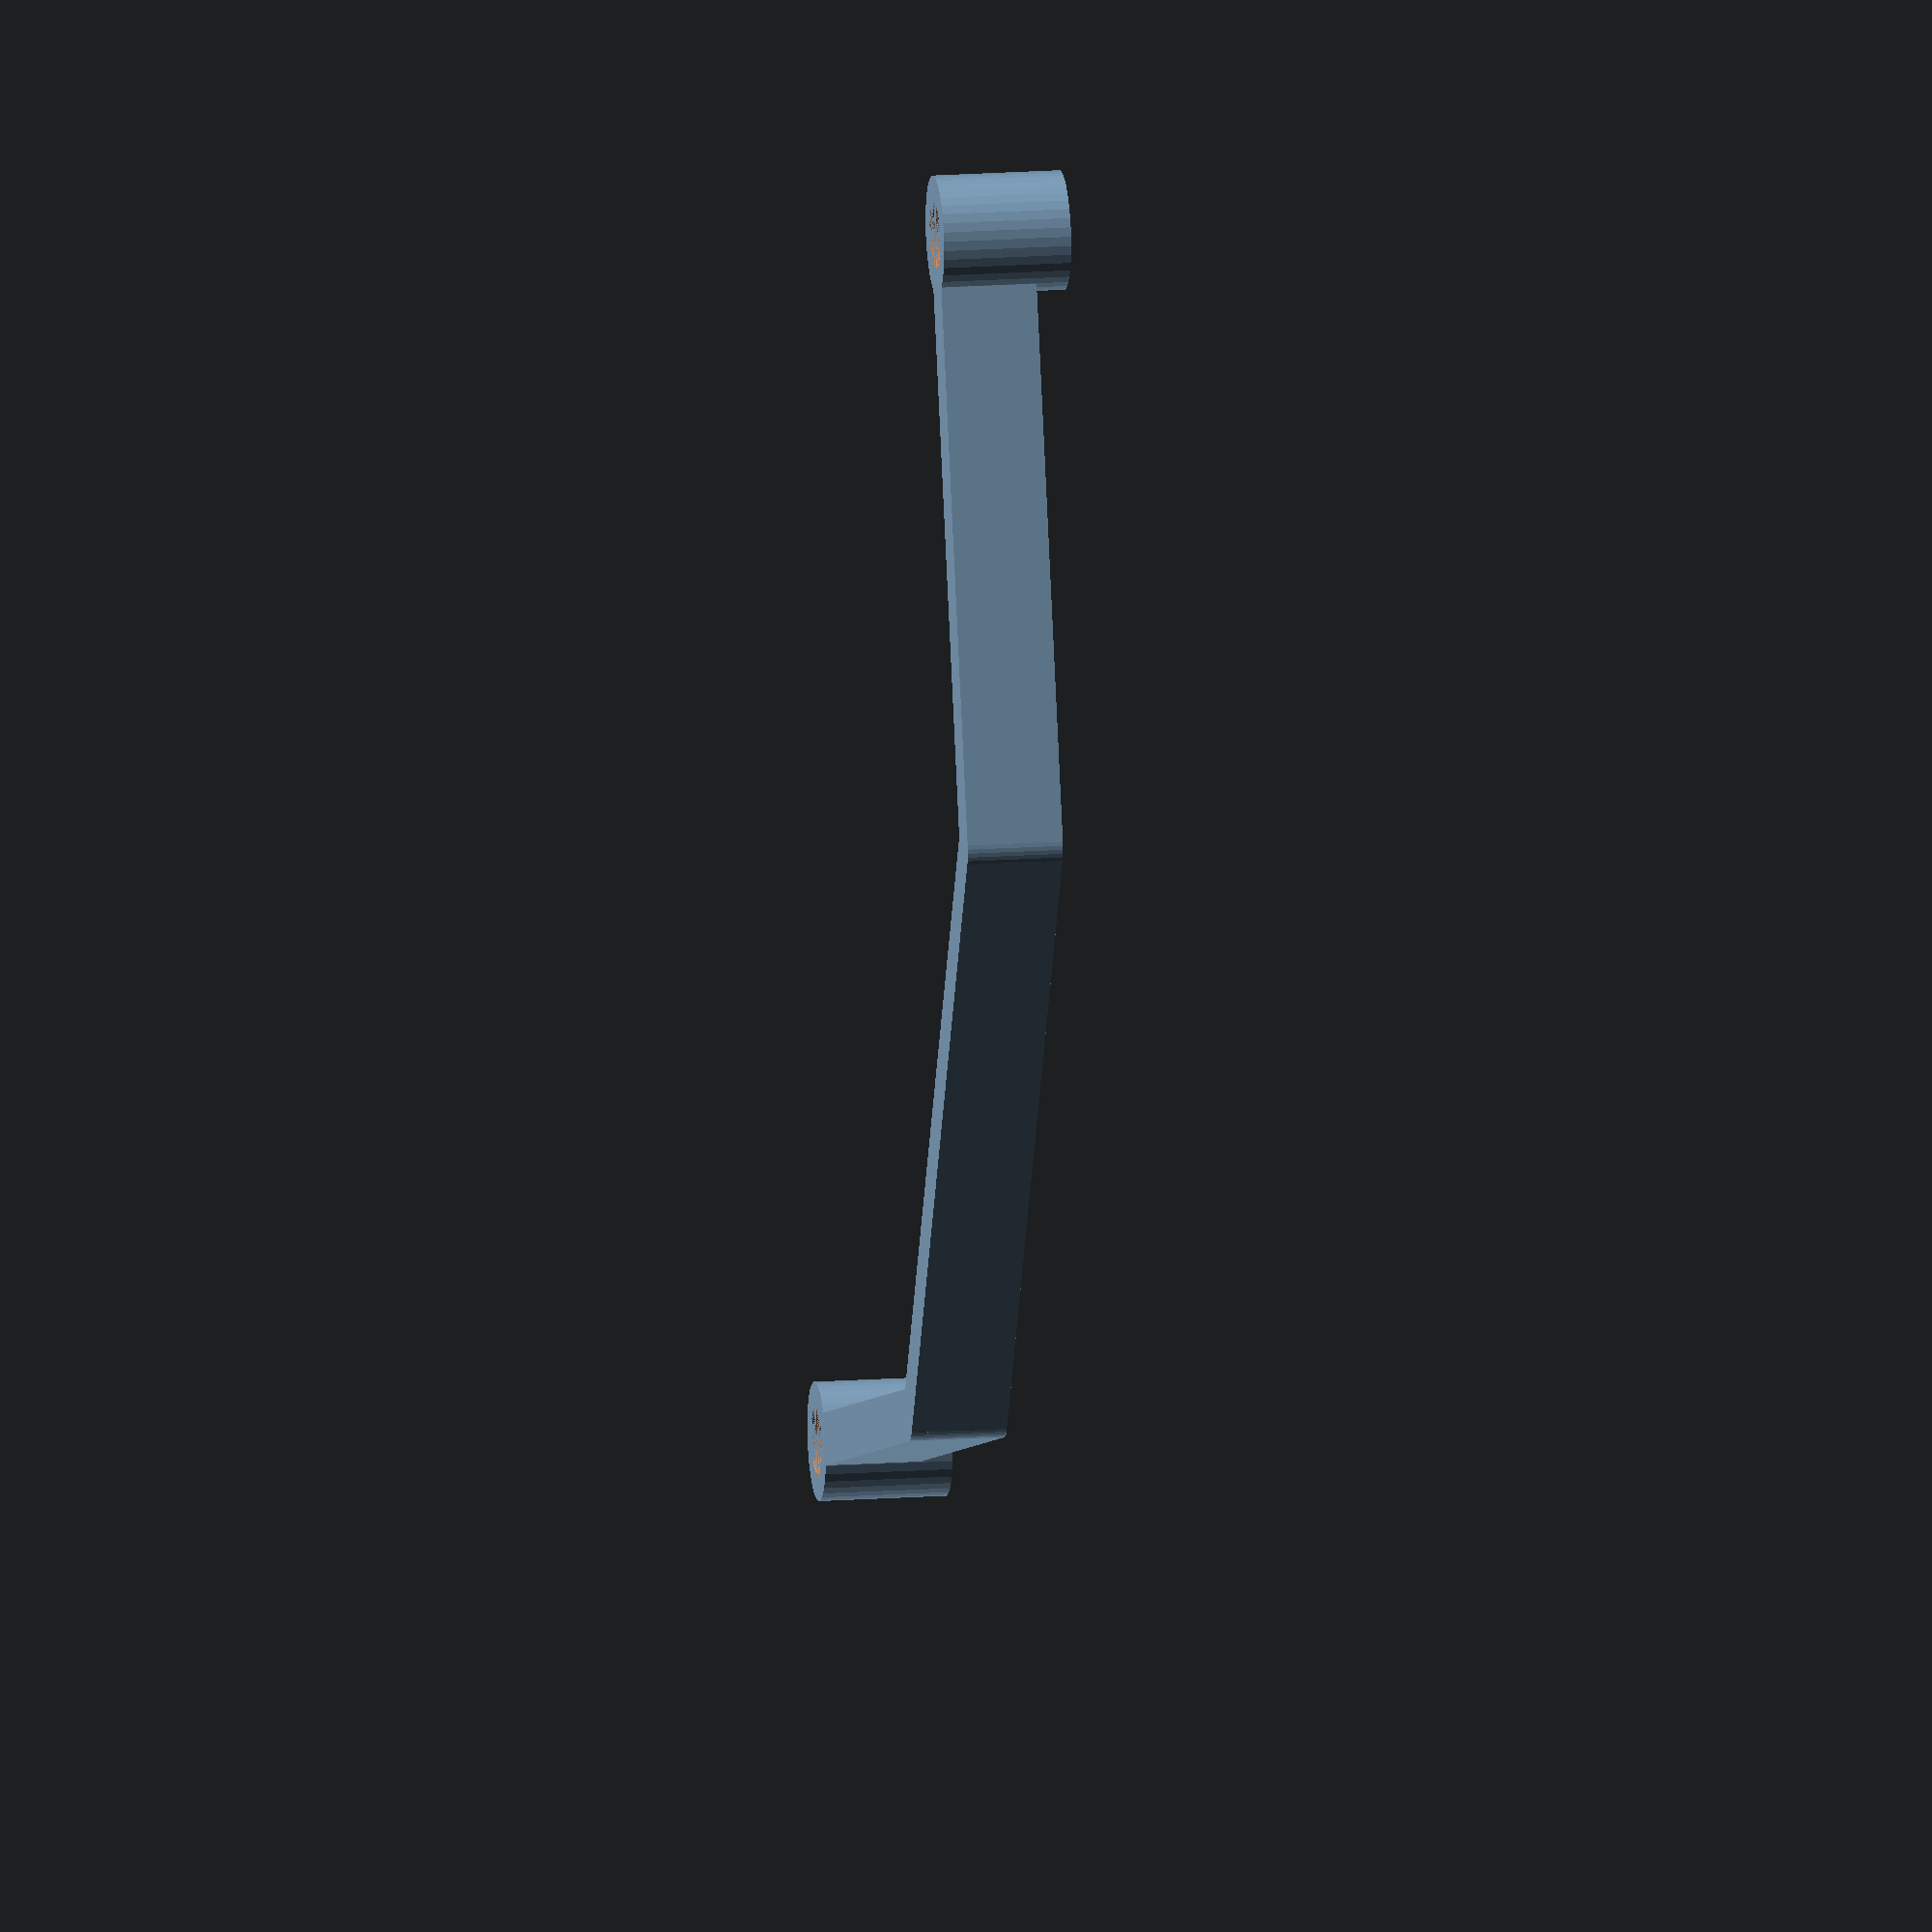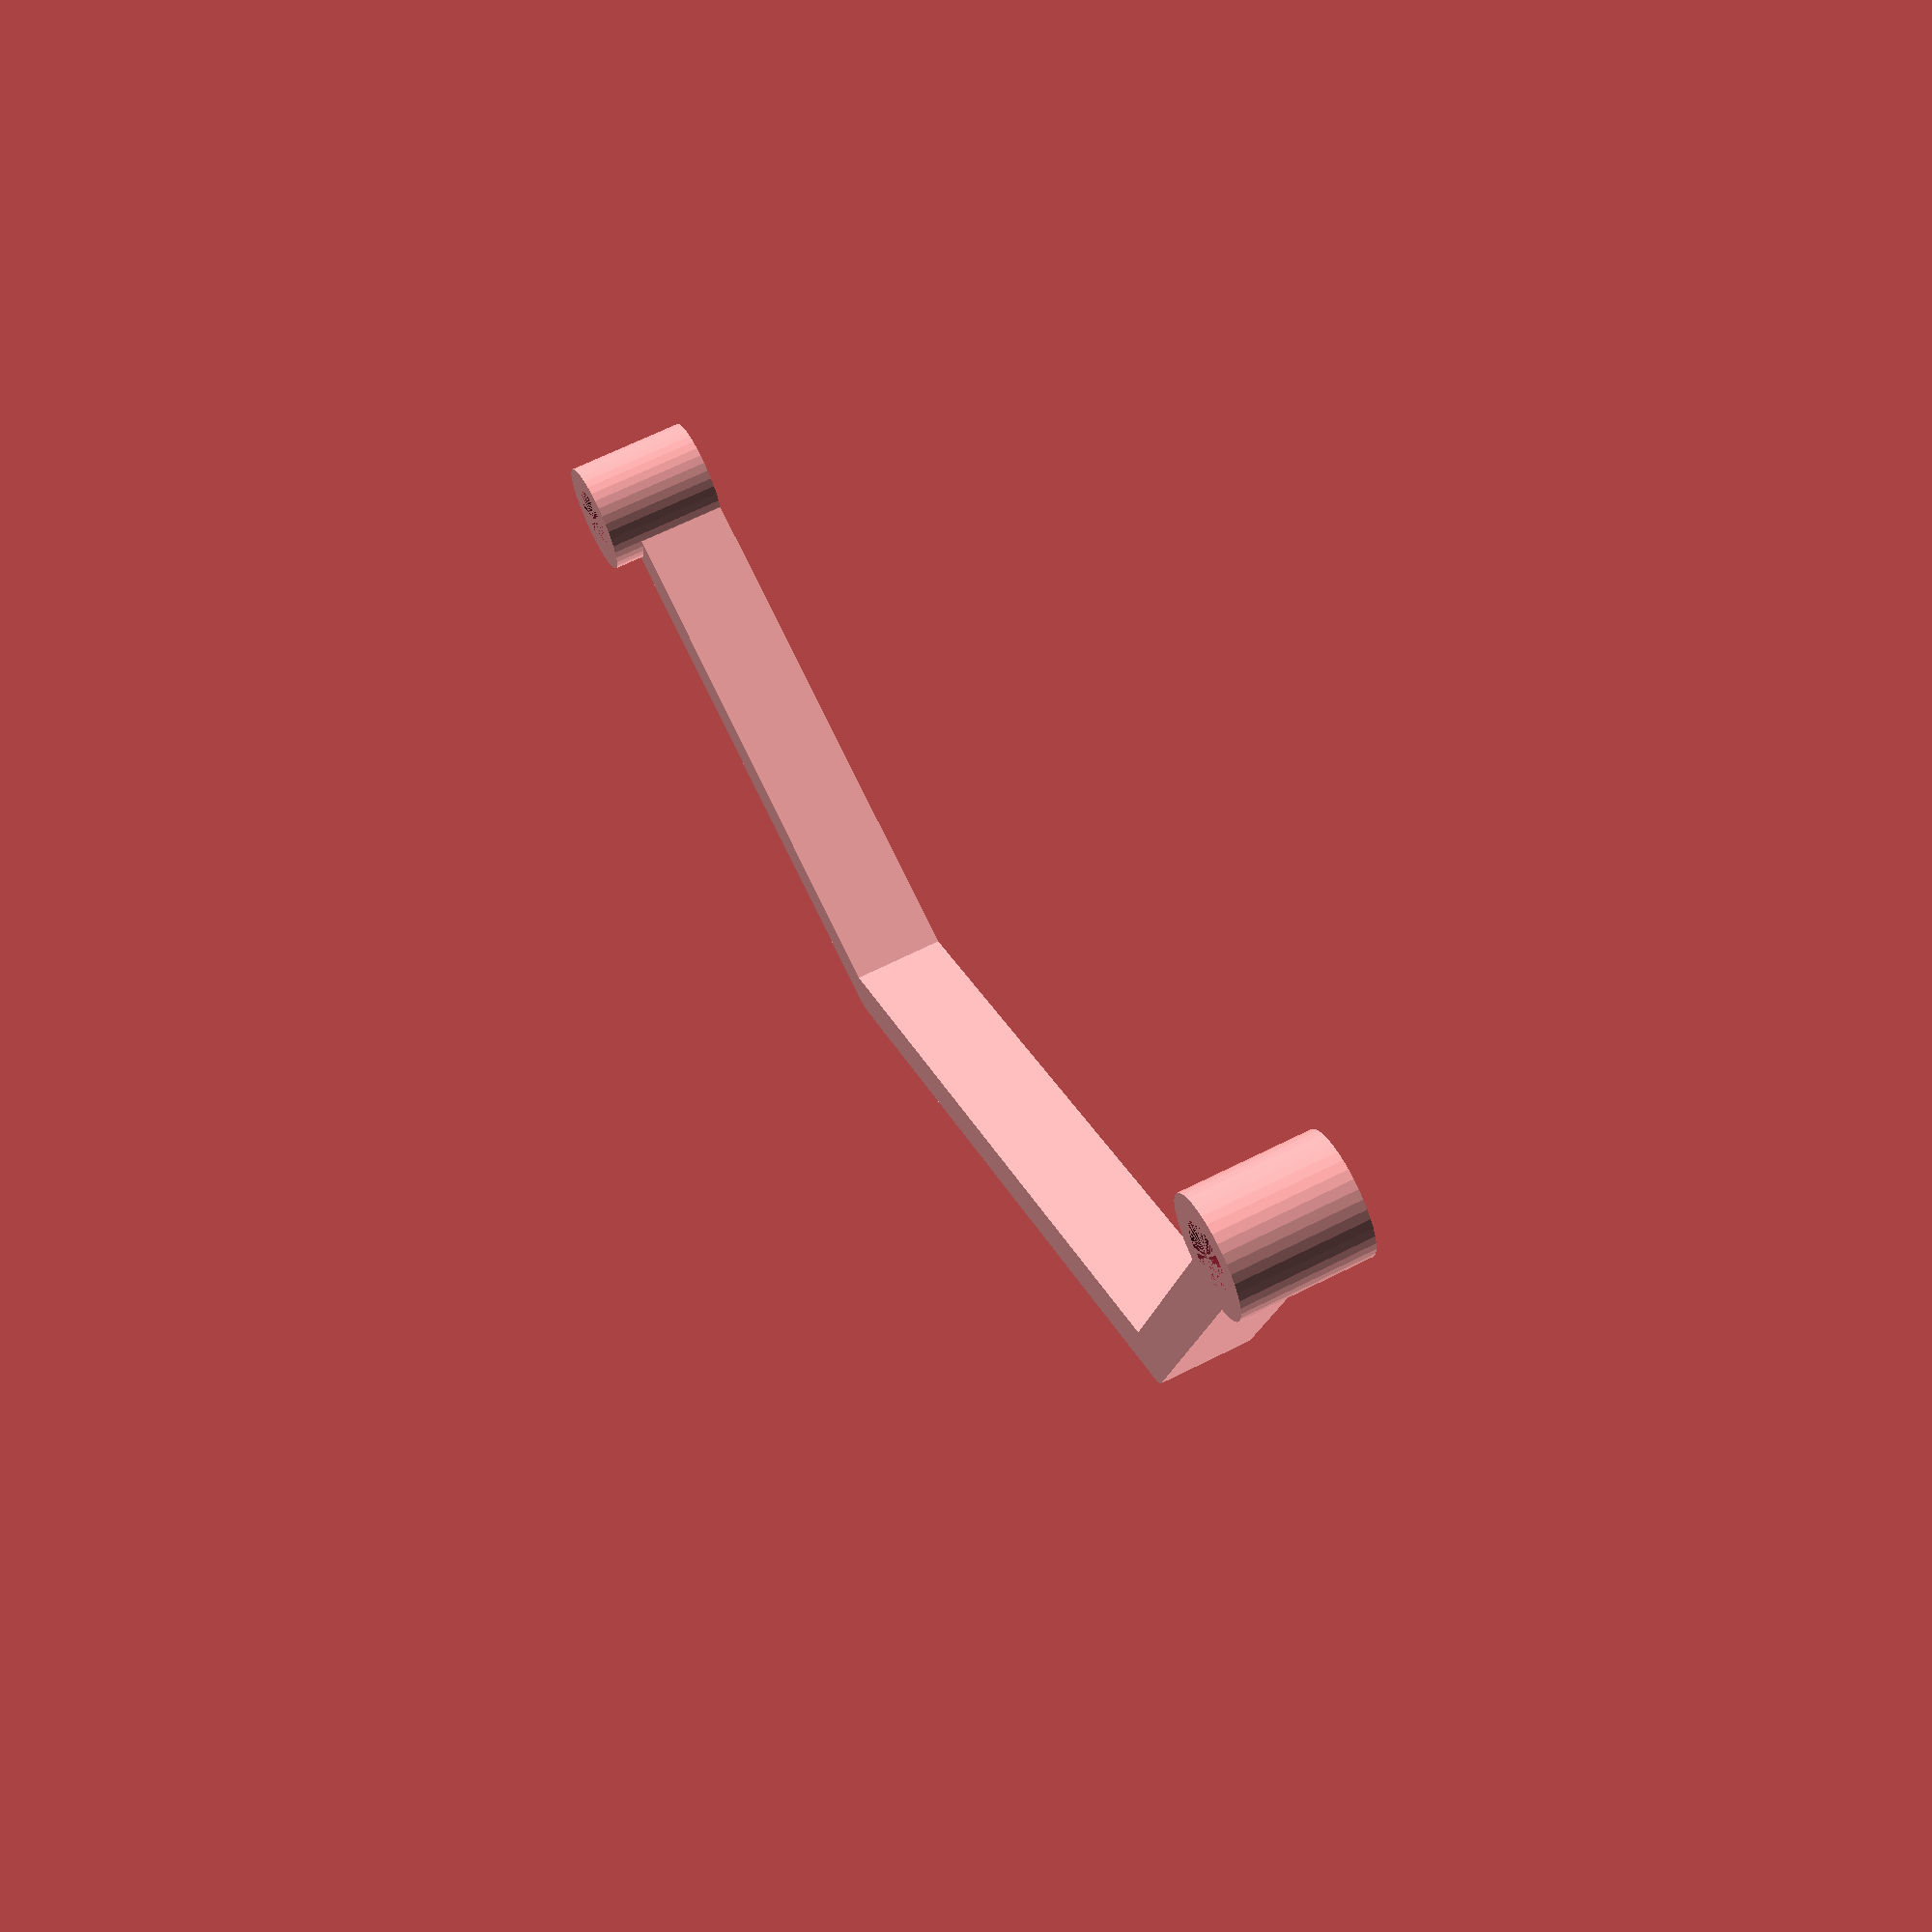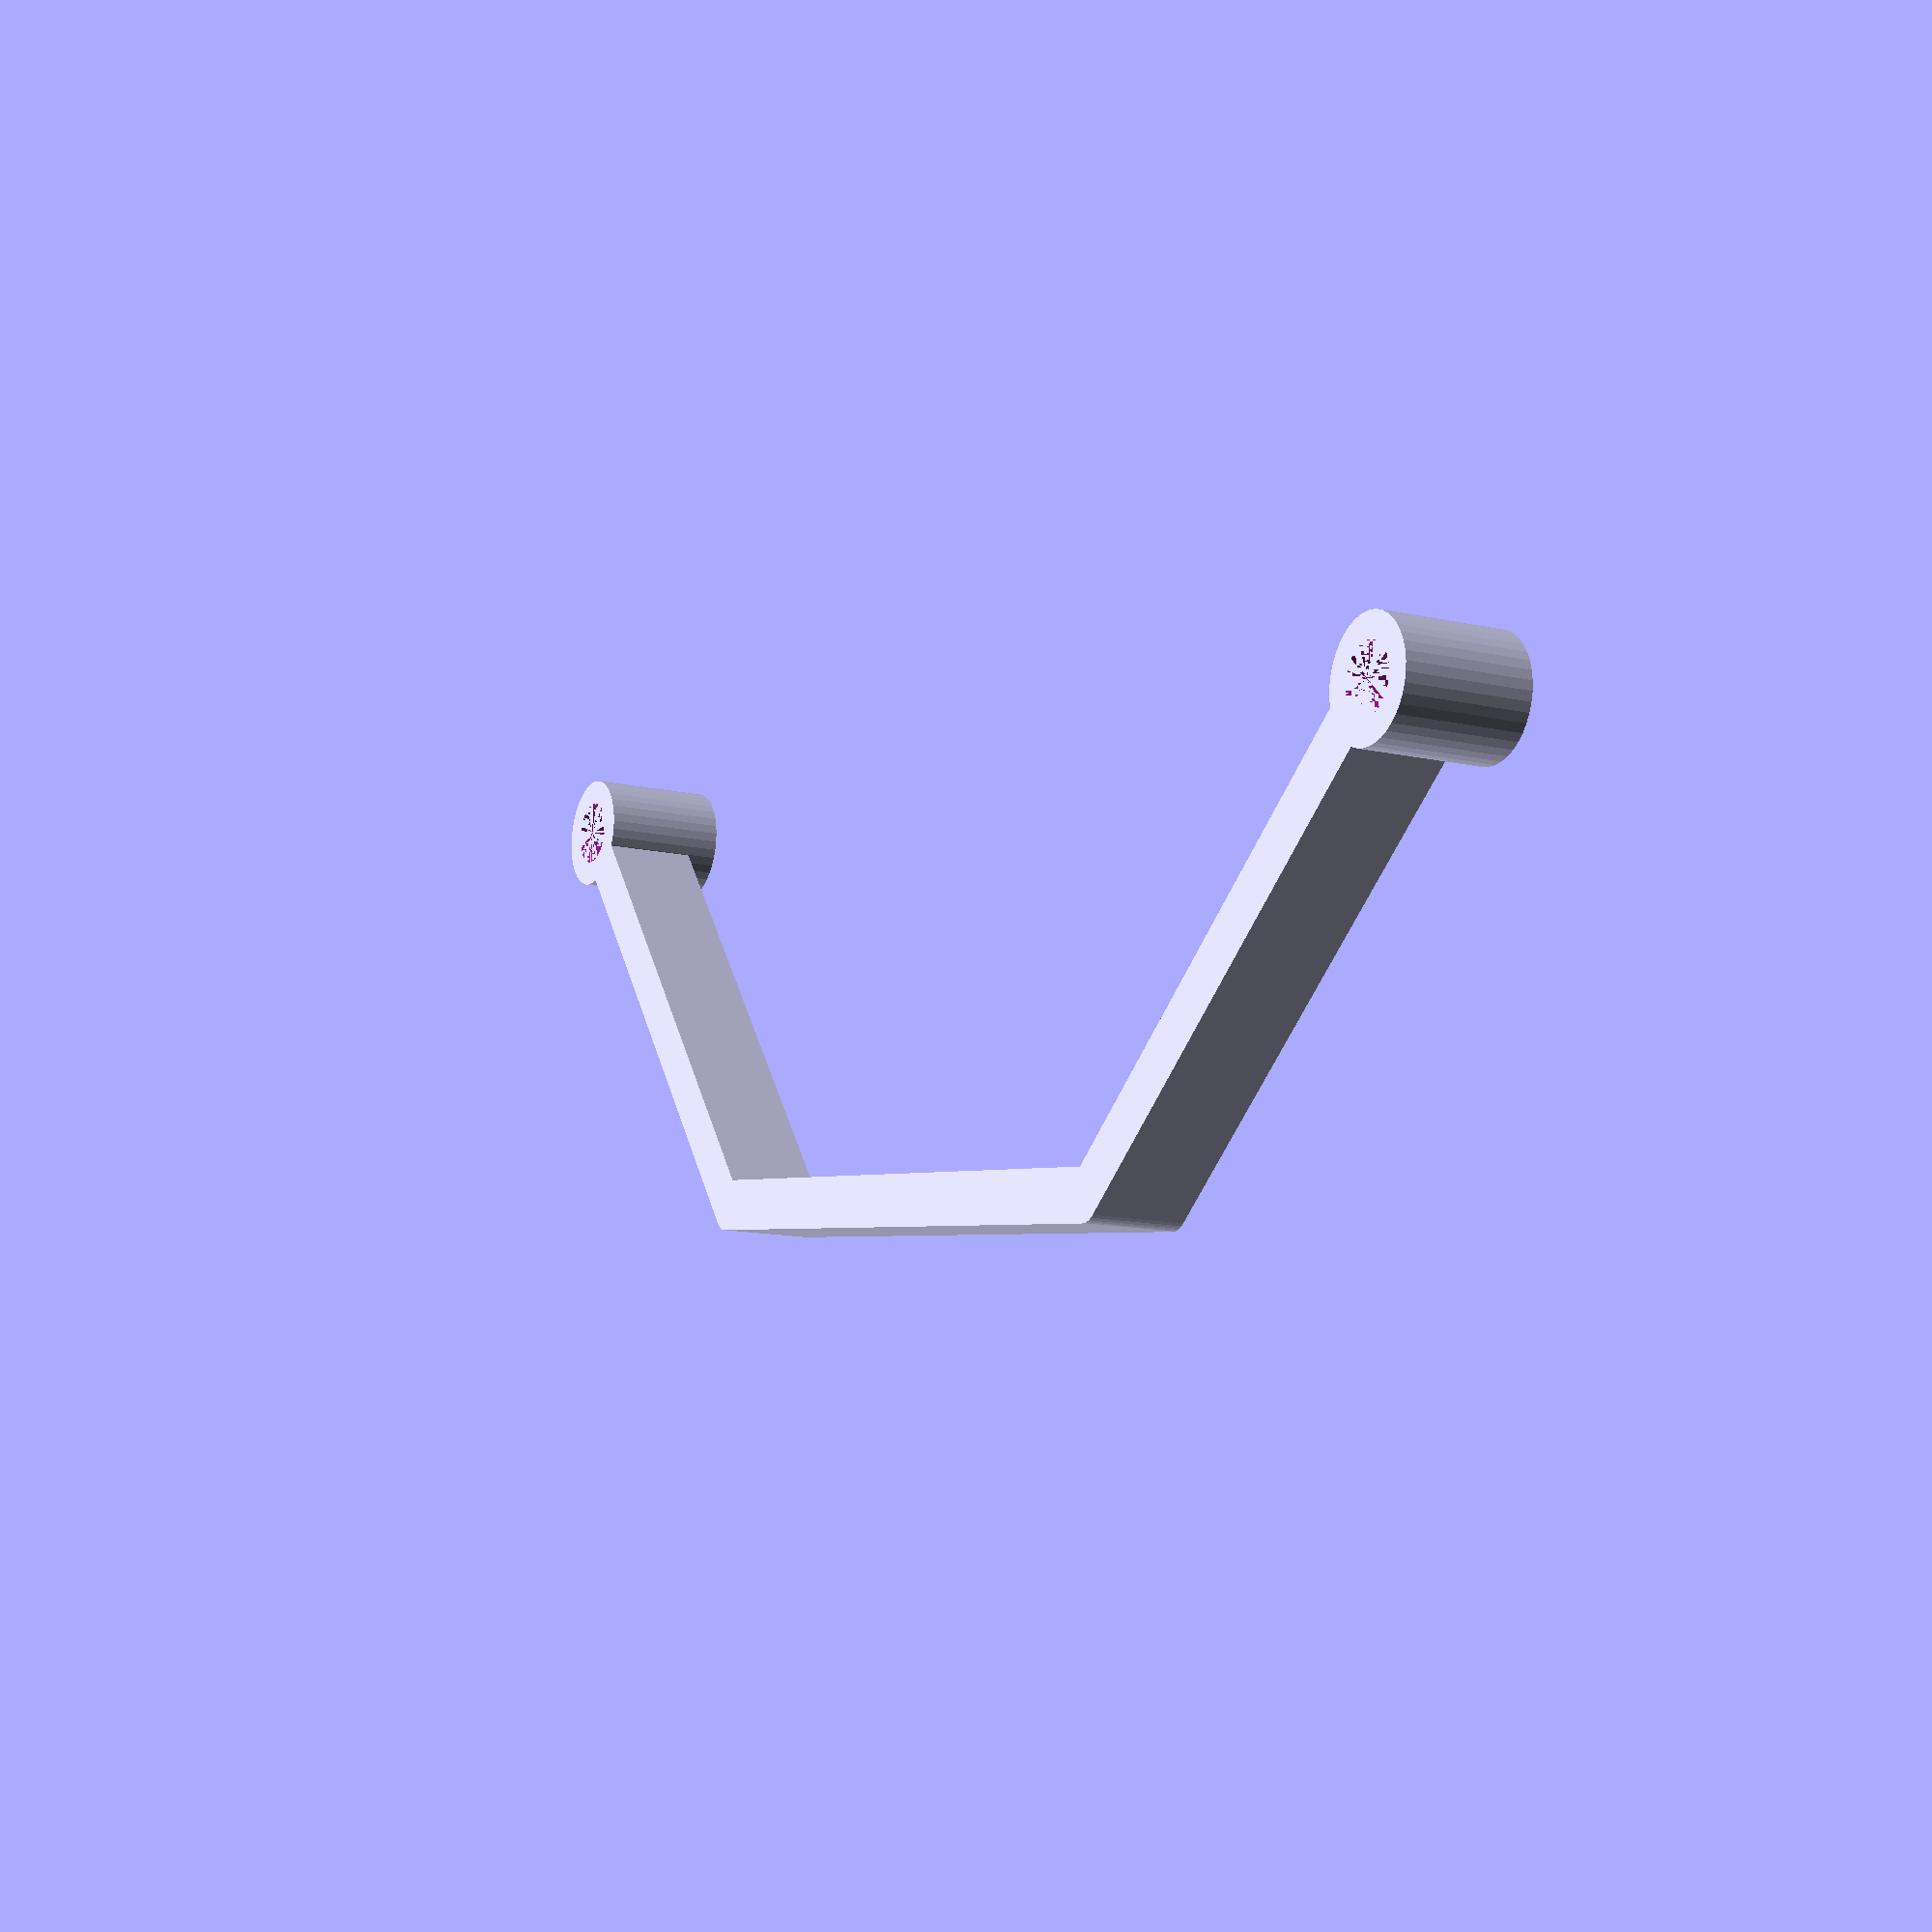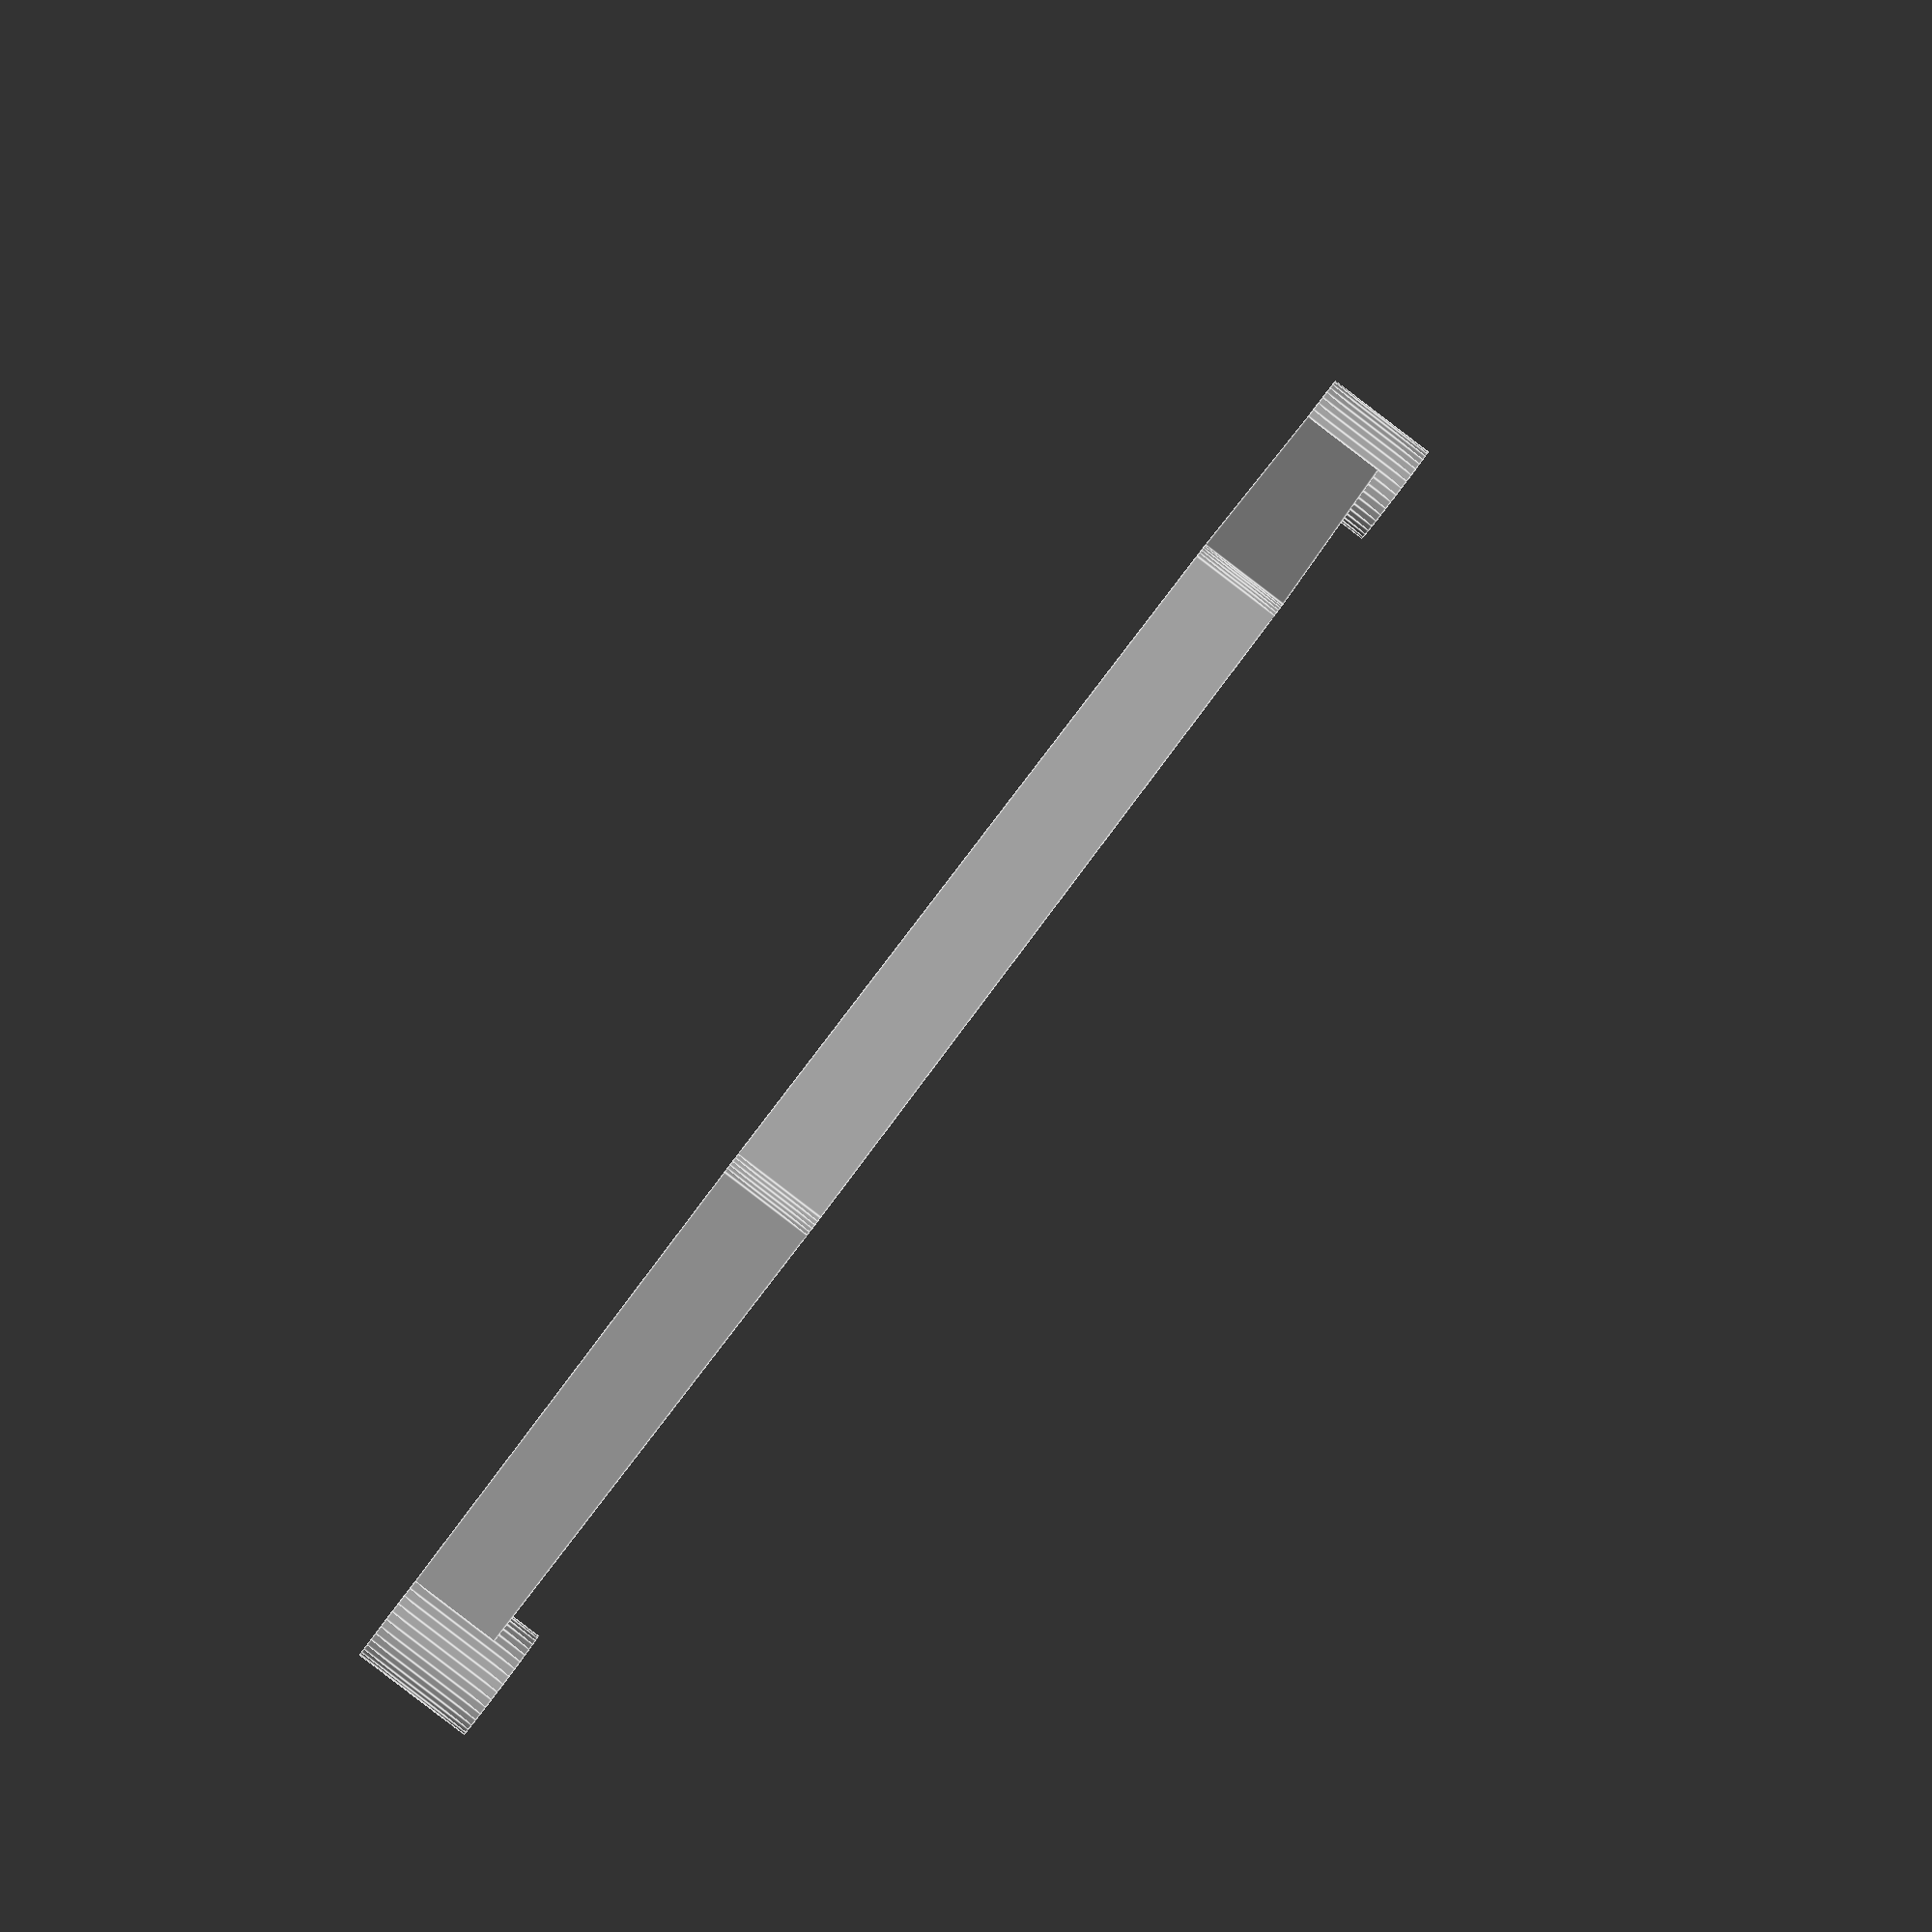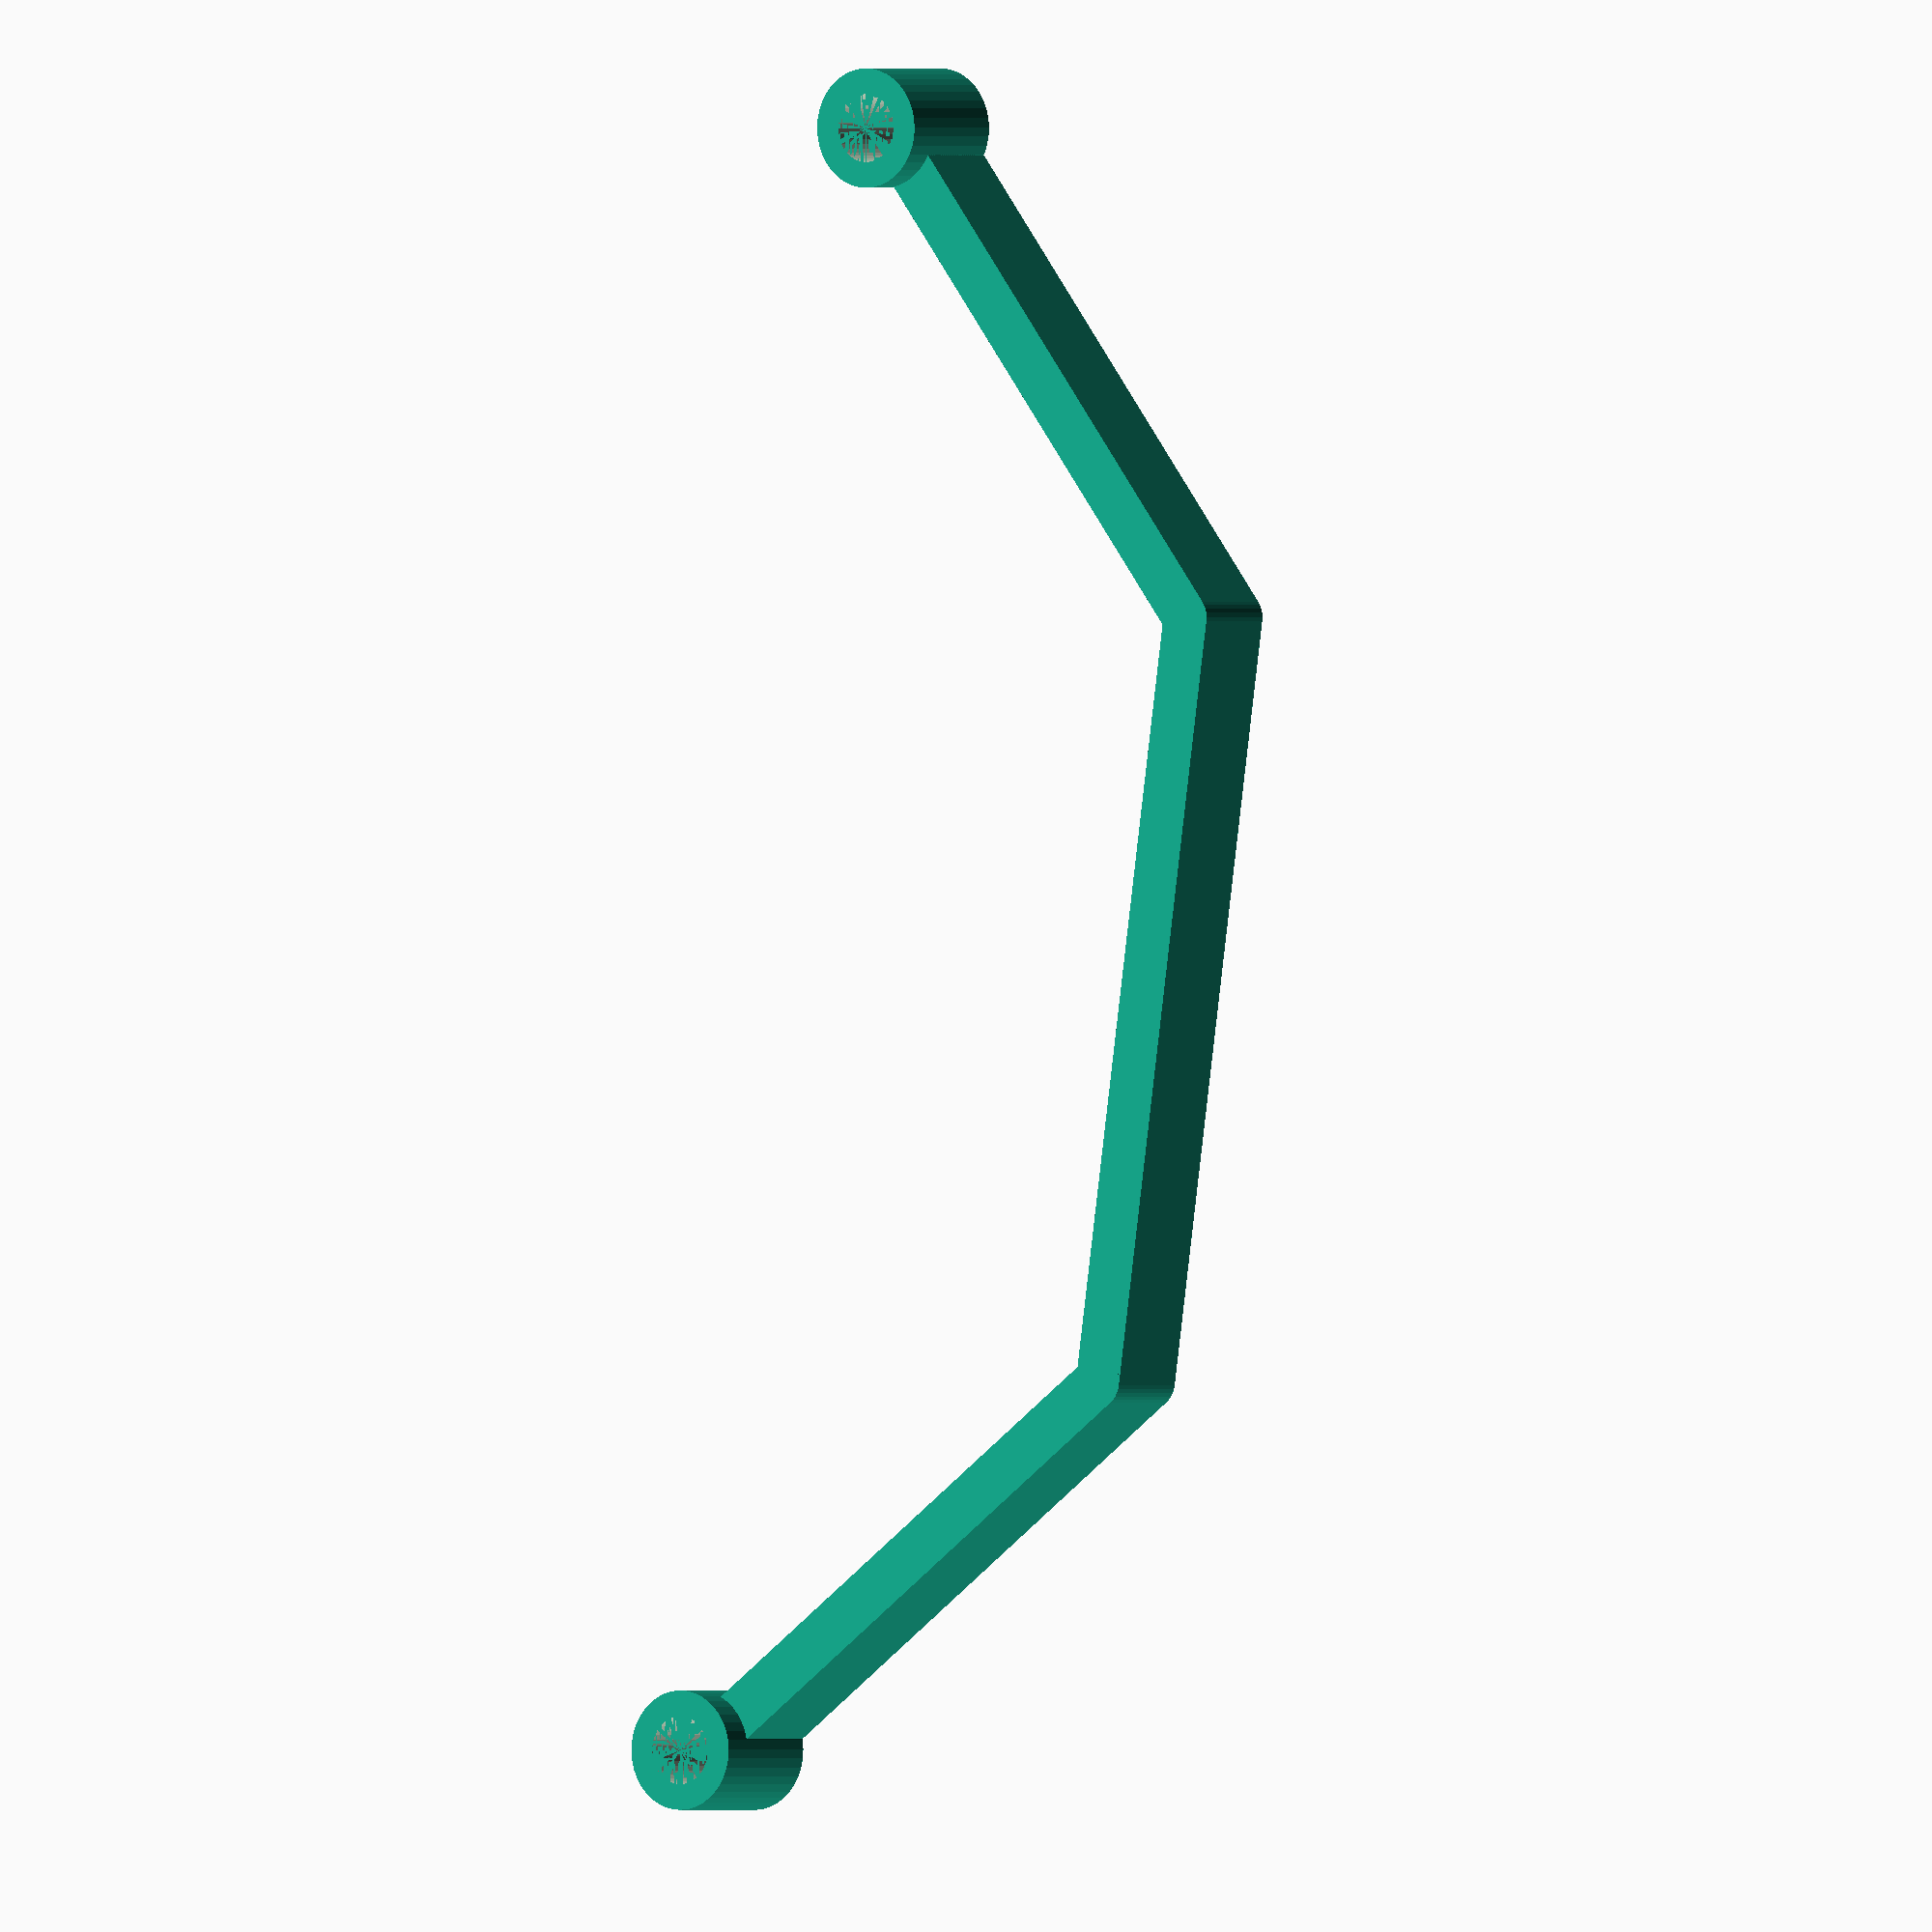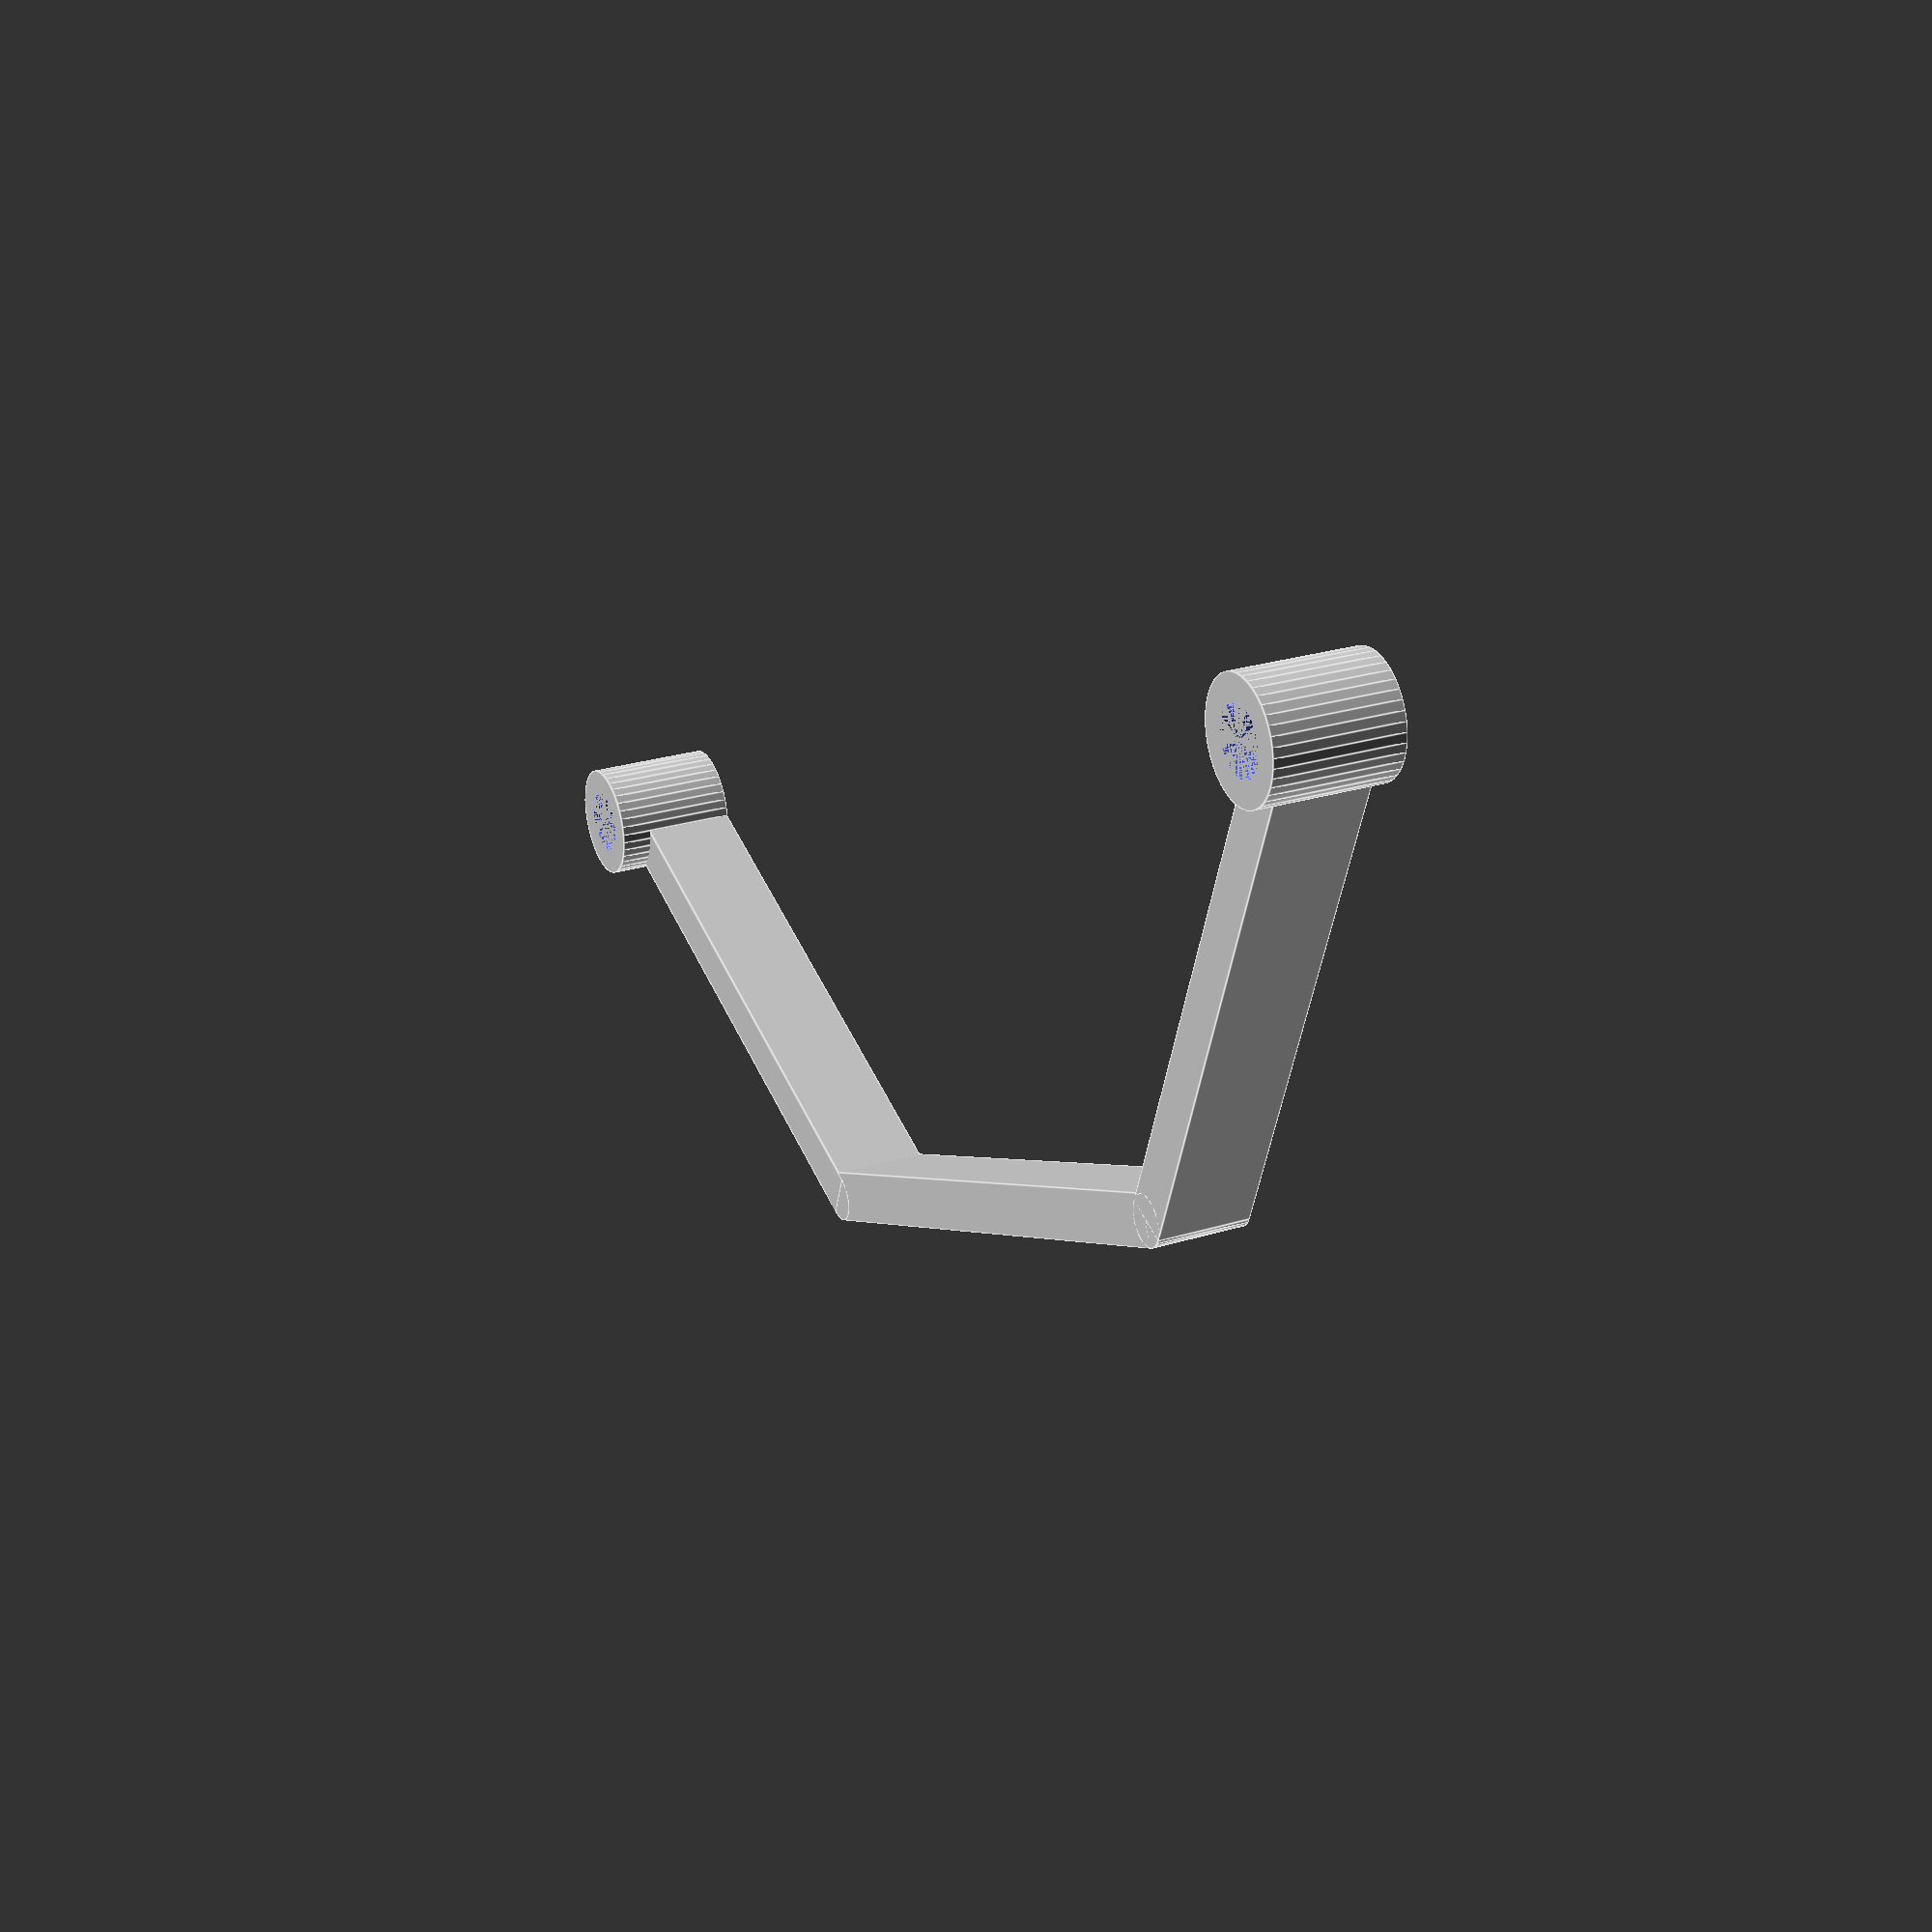
<openscad>

/********************************************************************
 * TinkerLib : Landing gear bracket for 450 size helicopter
 * https://github.com/tinkerology/tinkerlib
 * By Scott P Leslie (https://twitter.com/tinkerology)
 * Licensed Under Creative Commons Attributions Share Alike 
 * (http://creativecommons.org/licenses/by-sa/3.0/deed.en_US)
 *******************************************************************/

THICKNESS=4.1;
WIDTH=7.5;
ANGLE=45;
CROSSBAR_LENGTH=60;
DOWNBAR_LENGTH=45;
SKID_RADIUS=2.65;
SKID_LENGTH=10;
DETAIL=40;
SKID_HOLDER_THICKNESS=2;

module drawDownBar()
{
	translate([0,0,-1*WIDTH/2])
	cylinder(WIDTH, THICKNESS/2, THICKNESS/2,$fn=DETAIL);

	translate([DOWNBAR_LENGTH/2,0,0])
	cube([DOWNBAR_LENGTH,THICKNESS,WIDTH], center=true);

	translate([DOWNBAR_LENGTH+SKID_RADIUS,0,-1*WIDTH/2])
	difference()
	{
		cylinder(SKID_LENGTH, SKID_RADIUS+SKID_HOLDER_THICKNESS, SKID_RADIUS+SKID_HOLDER_THICKNESS,$fn=DETAIL);

		cylinder(SKID_LENGTH, SKID_RADIUS, SKID_RADIUS,$fn=DETAIL);
	}
}

cube([CROSSBAR_LENGTH,THICKNESS,WIDTH],center=true);

translate([CROSSBAR_LENGTH/2,0,0])
rotate([0,0,ANGLE])
drawDownBar();

translate([-1*CROSSBAR_LENGTH/2,0,0])
rotate([0,0,180-ANGLE])
drawDownBar();

// Draw lower cross bar
//translate([0, DOWNBAR_LENGTH/2,0])
//cube([CROSSBAR_LENGTH*2,THICKNESS/2,WIDTH],center=true);

</openscad>
<views>
elev=344.8 azim=62.5 roll=261.0 proj=o view=solid
elev=114.2 azim=146.5 roll=116.8 proj=p view=solid
elev=192.8 azim=171.9 roll=298.3 proj=p view=solid
elev=269.5 azim=201.3 roll=307.3 proj=p view=edges
elev=180.0 azim=98.0 roll=144.6 proj=o view=wireframe
elev=333.4 azim=334.9 roll=64.3 proj=p view=edges
</views>
